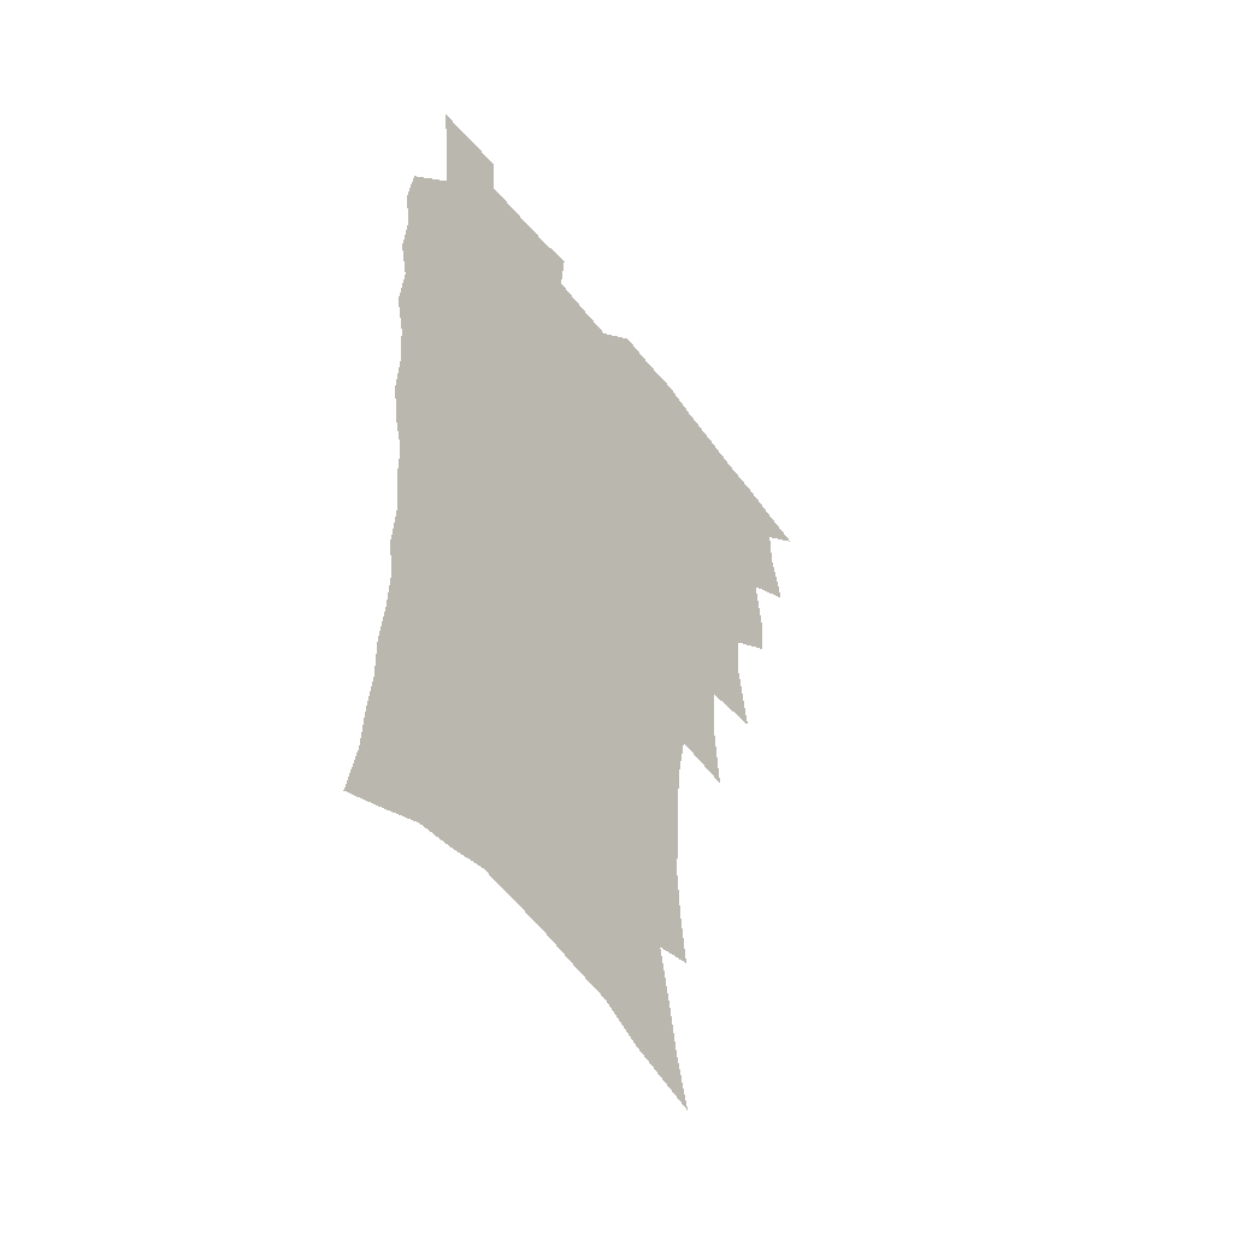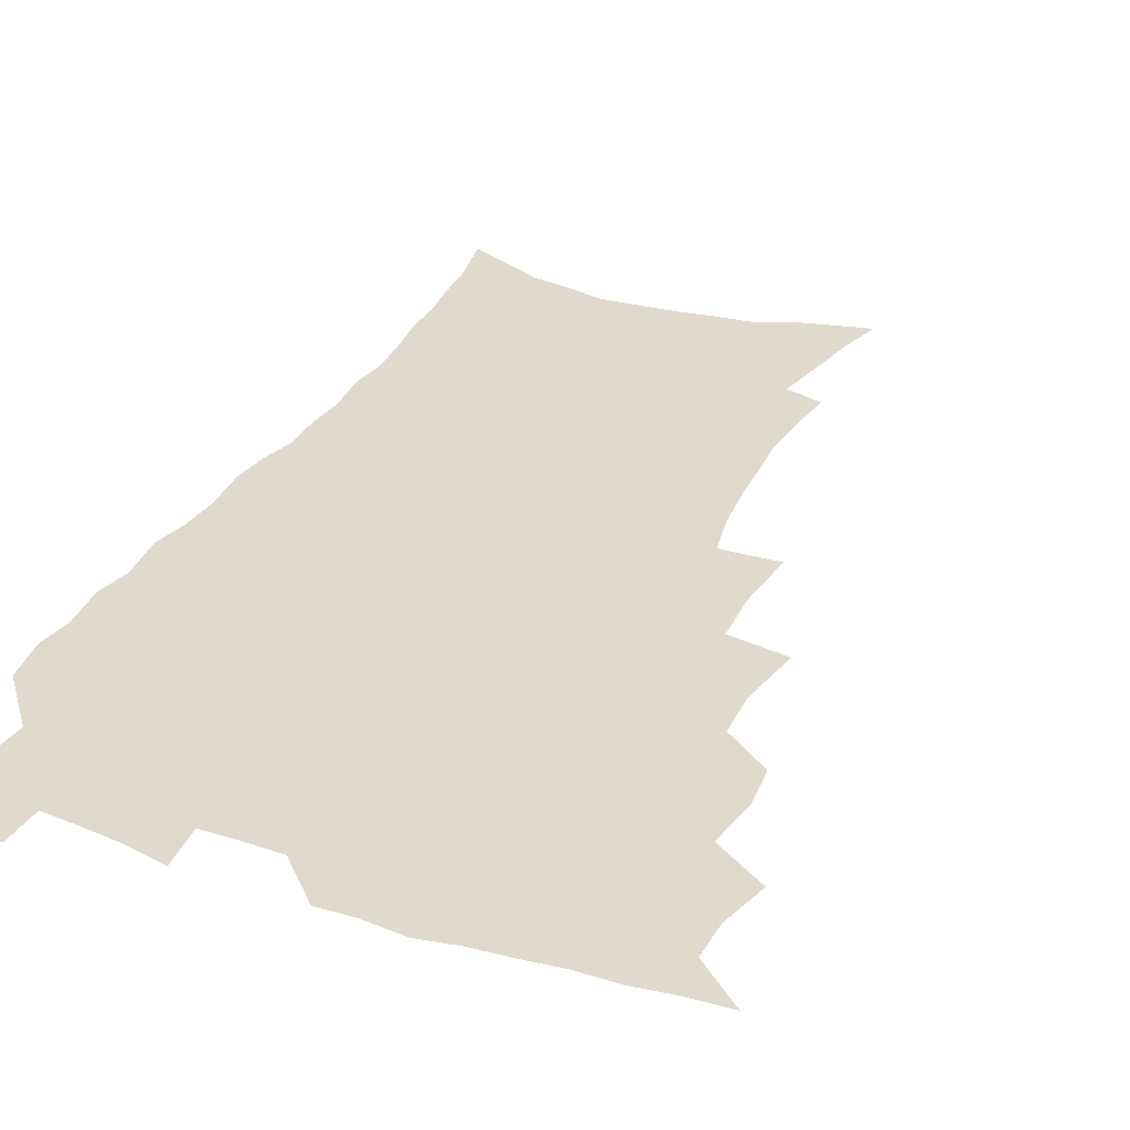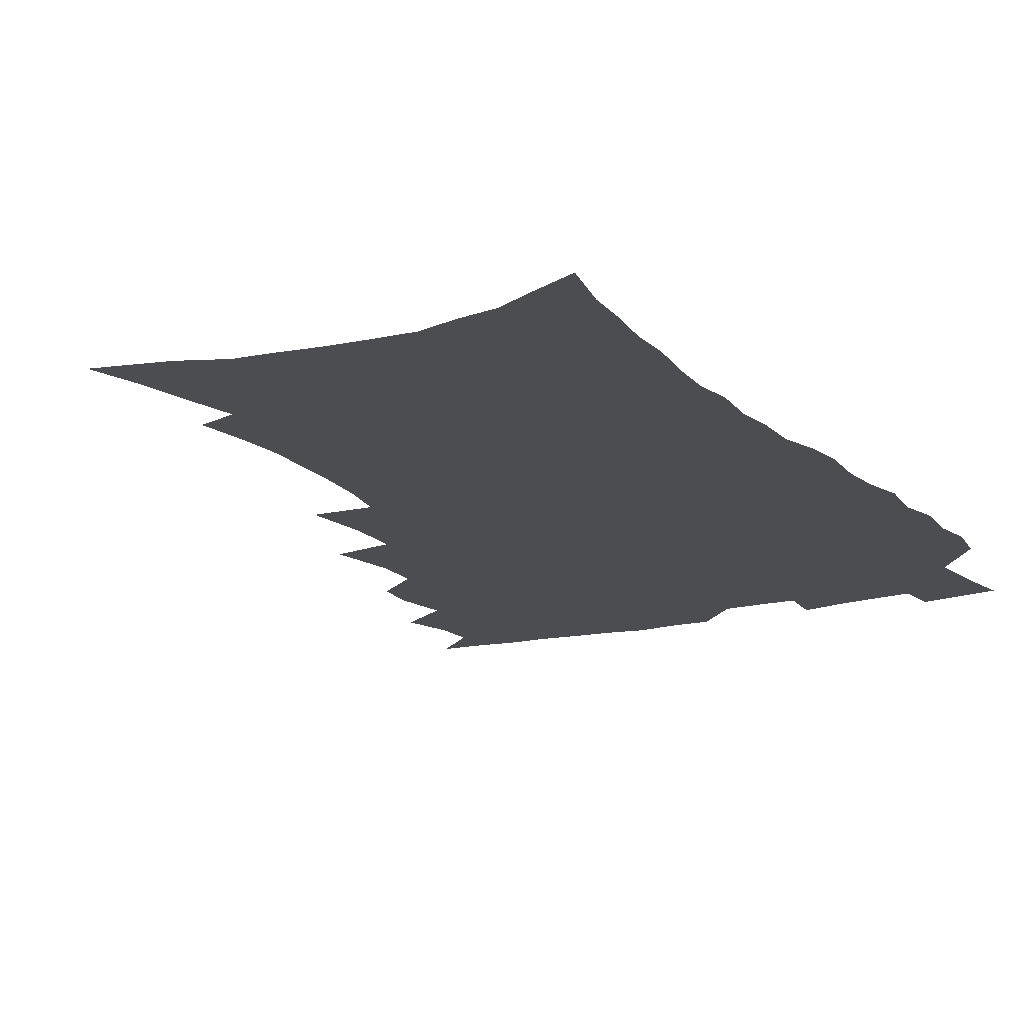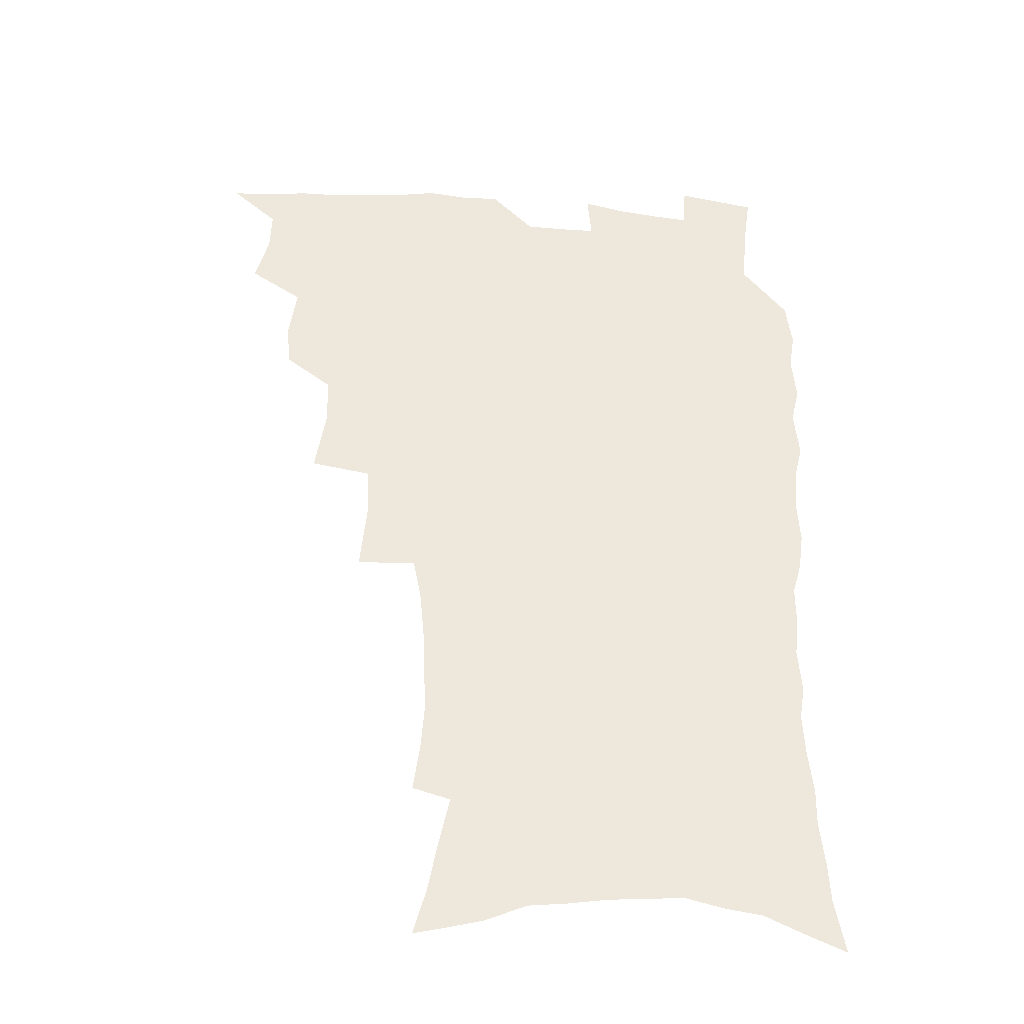
<metadata>
{"format":"obj","ext":"obj","renderer":"f3d","projection":"perspective","resolution":1024,"background":"white","views":[{"elev":-50.2,"azim":125.4,"up":"+Y"},{"elev":32.4,"azim":-155.7,"up":"+Z"},{"elev":-16.0,"azim":28.6,"up":"+Z"},{"elev":-36.8,"azim":-5.6,"up":"+Y"}]}
</metadata>
<code>
v 465.8 521.6 0
v 477.6 472.3 0
v 482.8 491 0
v 483.3 506.6 0
v 481.4 522.5 0
v 495.9 422.9 0
v 494.5 439.4 0
v 497.5 459.6 0
v 499.6 477 0
v 500.1 492.5 0
v 499.1 507.4 0
v 496.4 524.6 0
v 509.8 366.5 0
v 514.1 391.9 0
v 513.5 409.9 0
v 515.9 430.4 0
v 513.8 445.4 0
v 512.7 460.4 0
v 516.4 479.1 0
v 515.8 493.6 0
v 514.2 508.5 0
v 512 524.8 0
v 530.8 317 0
v 533.3 342.6 0
v 532.5 362.8 0
v 531.8 381.7 0
v 532.5 401.1 0
v 530.8 416.2 0
v 531.7 433.9 0
v 531.8 449.8 0
v 531.9 465.4 0
v 531.2 480.2 0
v 530.4 494.8 0
v 528.9 509.8 0
v 526.7 526.6 0
v 555.5 213.7 0
v 558.2 232.7 0
v 559.5 250.4 0
v 558.7 265.6 0
v 558 283.5 0
v 556.4 301.3 0
v 553.2 318.1 0
v 550.5 335.3 0
v 549 352.8 0
v 548.8 372 0
v 547.2 387.6 0
v 547 404.5 0
v 547 420.9 0
v 547.7 437.4 0
v 547.5 452.4 0
v 548.4 467.6 0
v 546.9 481.6 0
v 545.2 496.1 0
v 543.7 510.7 0
v 541.3 527.9 0
v 557.1 153.7 0
v 562.2 171.9 0
v 565.4 188.6 0
v 570 209.5 0
v 573 229.8 0
v 572.4 244.4 0
v 572.9 261.8 0
v 571.3 276.3 0
v 571.4 296.5 0
v 568.6 310.3 0
v 566.8 327.5 0
v 564.2 342.3 0
v 564.1 360.7 0
v 563.1 376.9 0
v 563 393.9 0
v 562.3 409.2 0
v 563.6 426.1 0
v 562.4 439.8 0
v 563.5 455.6 0
v 562.5 468.9 0
v 561.4 482.7 0
v 560.2 496.7 0
v 557.9 512.9 0
v 555.4 530.6 0
v 570 156.7 0
v 576.8 179.2 0
v 581.6 200.4 0
v 585.1 221.3 0
v 585.9 238.5 0
v 586.1 255.1 0
v 584.9 269.3 0
v 584.4 286.7 0
v 583.5 303.8 0
v 581.6 318.6 0
v 580.7 335.8 0
v 579.5 351.4 0
v 577.3 364.4 0
v 576.9 380.8 0
v 577.1 397.5 0
v 577.9 414.6 0
v 577.2 428 0
v 576.8 441.9 0
v 577.1 456.6 0
v 576.1 469.9 0
v 575.9 483.4 0
v 574.6 497.3 0
v 572.4 513.8 0
v 571.2 529.1 0
v 583.5 160.1 0
v 592.6 189 0
v 596.6 211.1 0
v 597.2 227 0
v 597.7 243.5 0
v 597.4 259.5 0
v 596.7 275.1 0
v 595.9 291 0
v 594.9 307.3 0
v 594.5 325.8 0
v 593 339.4 0
v 591.6 353.4 0
v 591.3 370 0
v 590.4 384.7 0
v 590.7 398.8 0
v 590.8 414.9 0
v 590.3 428.5 0
v 590.3 442.9 0
v 590.7 457.4 0
v 590.2 470.7 0
v 589.6 484.1 0
v 588.5 498.5 0
v 586.9 514 0
v 585.4 529.6 0
v 599 166.8 0
v 606.3 195 0
v 608.6 214.9 0
v 609.4 232.3 0
v 609.1 246.9 0
v 608.4 261.1 0
v 608 278 0
v 607.5 295.2 0
v 606.7 310.4 0
v 606.2 328.3 0
v 605.2 341.9 0
v 604.7 357.6 0
v 603.9 371.4 0
v 602.9 382.4 0
v 603.3 399.8 0
v 604 416.6 0
v 603.7 430 0
v 604.2 445.1 0
v 603.9 457.9 0
v 603.7 471.2 0
v 603.4 484.5 0
v 603.3 498 0
v 601.9 513.3 0
v 613.4 168.3 0
v 618.7 196.6 0
v 620.3 217.3 0
v 620.6 233.3 0
v 620.6 249.9 0
v 620.1 264.8 0
v 619.6 282 0
v 618.9 295.4 0
v 618.3 313.5 0
v 617.9 328.9 0
v 617.3 343.6 0
v 617 358.6 0
v 616.9 374.3 0
v 616.8 387.9 0
v 616.6 402.2 0
v 616.7 417.6 0
v 616.7 430.5 0
v 617 445.1 0
v 617.4 458.5 0
v 617.7 471.5 0
v 617.6 484.5 0
v 617.1 498.5 0
v 616.5 512.9 0
v 628.5 170.6 0
v 631.1 196.2 0
v 631.8 215.7 0
v 632 234.5 0
v 631.8 250.6 0
v 631.4 266.2 0
v 630.9 282.4 0
v 630.4 297.5 0
v 630.2 311.1 0
v 629.5 330 0
v 629.4 342 0
v 629.1 359 0
v 629.2 373.4 0
v 629.2 388.5 0
v 629.2 402.3 0
v 629.3 417.2 0
v 629.6 431.2 0
v 629.9 444.9 0
v 630.3 458.2 0
v 630.6 471.5 0
v 631 484.4 0
v 631.2 497.8 0
v 630.6 513.2 0
v 629.1 530.8 0
v 643.5 171.8 0
v 643.8 198 0
v 643.6 217.5 0
v 643.5 232.9 0
v 643.4 249.2 0
v 642.8 266 0
v 642.3 282.2 0
v 641.7 300 0
v 641.7 312.5 0
v 641.1 329.7 0
v 641.2 343.7 0
v 641.3 357.9 0
v 641.5 372.8 0
v 641.6 387.5 0
v 641.8 401.7 0
v 642 416 0
v 642.4 430.5 0
v 642.8 444.2 0
v 643.4 457.3 0
v 643.9 470.6 0
v 644.5 484 0
v 645 497.6 0
v 645.4 511.7 0
v 645.2 527.4 0
v 658.4 172.7 0
v 656.5 196.4 0
v 655.7 214.8 0
v 654.9 232.5 0
v 655.6 245.6 0
v 654.2 265.2 0
v 654.8 278.1 0
v 653.4 297.1 0
v 653.1 312.7 0
v 653.1 327.6 0
v 652.9 343.1 0
v 653.2 357.1 0
v 654.4 370.1 0
v 654.6 384.7 0
v 654.8 399.5 0
v 655.2 413.2 0
v 655.1 429.8 0
v 655.5 443.7 0
v 656.4 456.9 0
v 657.1 470.3 0
v 658 483.4 0
v 658.8 496.8 0
v 659.5 510.8 0
v 660.1 525.6 0
v 673.1 169.1 0
v 669.5 193.5 0
v 668.6 210.7 0
v 668.2 226.8 0
v 667.3 244.3 0
v 666.5 261.1 0
v 666.2 276.7 0
v 665 295 0
v 665.1 309.4 0
v 666.5 322.1 0
v 665.9 338.7 0
v 667.1 351.8 0
v 666.7 368.3 0
v 667 383.3 0
v 667.6 397.6 0
v 667.6 413 0
v 669.3 426.1 0
v 670.3 439.7 0
v 670.1 454.9 0
v 670.6 468.8 0
v 671.8 482.1 0
v 672.6 496 0
v 673.6 510 0
v 674.8 524.2 0
v 675.8 540.6 0
v 687.1 167 0
v 682.8 189.8 0
v 681.8 206.2 0
v 680.4 223.8 0
v 680.2 239.1 0
v 678.6 257.5 0
v 677.9 274.1 0
v 677.7 289.5 0
v 678.8 303 0
v 678 320.4 0
v 679 334.2 0
v 679.1 349.8 0
v 679.9 364 0
v 680.4 379 0
v 681.9 392.8 0
v 682.4 407.8 0
v 684.1 421.5 0
v 683.5 437.9 0
v 685.1 451.3 0
v 685 466.3 0
v 685.1 481.3 0
v 686.3 494.8 0
v 687.8 508.5 0
v 689.3 522.9 0
v 690.6 538.3 0
v 702.6 160 0
v 697.6 182.9 0
v 695.5 200.7 0
v 695 216.2 0
v 693.2 234 0
v 692.6 249.9 0
v 691.8 266.4 0
v 691.8 281.8 0
v 691.5 297.8 0
v 691.2 313.9 0
v 693.3 327 0
v 694.4 341.5 0
v 693.5 358.5 0
v 697.1 370.8 0
v 697 386.7 0
v 696.3 403.4 0
v 698.7 417 0
v 698.4 433 0
v 699.7 447.5 0
v 700 462.8 0
v 699.4 478.4 0
v 701.1 492.3 0
v 702.5 506.9 0
v 703.9 521.4 0
v 705.9 535.7 0
v 717.9 153.5 0
v 713.9 174 0
v 713 189.7 0
v 711.1 206.5 0
v 711.3 220.9 0
v 709.3 238.2 0
v 708.5 254.3 0
v 710.5 267.2 0
v 709.1 284.7 0
v 710.6 298.9 0
v 710.5 315.1 0
v 714.1 327.7 0
v 716 342.4 0
v 714.8 360.3 0
v 716.1 375.5 0
v 719.3 389.5 0
v 717.3 407.8 0
v 720.5 421.8 0
v 718.9 439.3 0
v 721.1 453.7 0
v 718.6 471.3 0
f 4 5 1
f 8 9 2
f 2 9 3
f 9 10 3
f 3 10 4
f 10 11 4
f 4 11 5
f 11 12 5
f 15 16 6
f 6 16 7
f 16 17 7
f 7 17 8
f 17 18 8
f 8 18 9
f 18 19 9
f 9 19 10
f 19 20 10
f 10 20 11
f 20 21 11
f 11 21 12
f 21 22 12
f 25 26 13
f 13 26 14
f 26 27 14
f 14 27 15
f 27 28 15
f 15 28 16
f 28 29 16
f 16 29 17
f 29 30 17
f 17 30 18
f 30 31 18
f 18 31 19
f 31 32 19
f 19 32 20
f 32 33 20
f 20 33 21
f 33 34 21
f 21 34 22
f 34 35 22
f 42 43 23
f 23 43 24
f 43 44 24
f 24 44 25
f 44 45 25
f 25 45 26
f 45 46 26
f 26 46 27
f 46 47 27
f 27 47 28
f 47 48 28
f 28 48 29
f 48 49 29
f 29 49 30
f 49 50 30
f 30 50 31
f 50 51 31
f 31 51 32
f 51 52 32
f 32 52 33
f 52 53 33
f 33 53 34
f 53 54 34
f 34 54 35
f 54 55 35
f 59 60 36
f 36 60 37
f 60 61 37
f 37 61 38
f 61 62 38
f 38 62 39
f 62 63 39
f 39 63 40
f 63 64 40
f 40 64 41
f 64 65 41
f 41 65 42
f 65 66 42
f 42 66 43
f 66 67 43
f 43 67 44
f 67 68 44
f 44 68 45
f 68 69 45
f 45 69 46
f 69 70 46
f 46 70 47
f 70 71 47
f 47 71 48
f 71 72 48
f 48 72 49
f 72 73 49
f 49 73 50
f 73 74 50
f 50 74 51
f 74 75 51
f 51 75 52
f 75 76 52
f 52 76 53
f 76 77 53
f 53 77 54
f 77 78 54
f 54 78 55
f 78 79 55
f 56 80 57
f 80 81 57
f 57 81 58
f 81 82 58
f 58 82 59
f 82 83 59
f 59 83 60
f 83 84 60
f 60 84 61
f 84 85 61
f 61 85 62
f 85 86 62
f 62 86 63
f 86 87 63
f 63 87 64
f 87 88 64
f 64 88 65
f 88 89 65
f 65 89 66
f 89 90 66
f 66 90 67
f 90 91 67
f 67 91 68
f 91 92 68
f 68 92 69
f 92 93 69
f 69 93 70
f 93 94 70
f 70 94 71
f 94 95 71
f 71 95 72
f 95 96 72
f 72 96 73
f 96 97 73
f 73 97 74
f 97 98 74
f 74 98 75
f 98 99 75
f 75 99 76
f 99 100 76
f 76 100 77
f 100 101 77
f 77 101 78
f 101 102 78
f 78 102 79
f 102 103 79
f 80 104 81
f 104 105 81
f 81 105 82
f 105 106 82
f 82 106 83
f 106 107 83
f 83 107 84
f 107 108 84
f 84 108 85
f 108 109 85
f 85 109 86
f 109 110 86
f 86 110 87
f 110 111 87
f 87 111 88
f 111 112 88
f 88 112 89
f 112 113 89
f 89 113 90
f 113 114 90
f 90 114 91
f 114 115 91
f 91 115 92
f 115 116 92
f 92 116 93
f 116 117 93
f 93 117 94
f 117 118 94
f 94 118 95
f 118 119 95
f 95 119 96
f 119 120 96
f 96 120 97
f 120 121 97
f 97 121 98
f 121 122 98
f 98 122 99
f 122 123 99
f 99 123 100
f 123 124 100
f 100 124 101
f 124 125 101
f 101 125 102
f 125 126 102
f 102 126 103
f 126 127 103
f 104 128 105
f 128 129 105
f 105 129 106
f 129 130 106
f 106 130 107
f 130 131 107
f 107 131 108
f 131 132 108
f 108 132 109
f 132 133 109
f 109 133 110
f 133 134 110
f 110 134 111
f 134 135 111
f 111 135 112
f 135 136 112
f 112 136 113
f 136 137 113
f 113 137 114
f 137 138 114
f 114 138 115
f 138 139 115
f 115 139 116
f 139 140 116
f 116 140 117
f 140 141 117
f 117 141 118
f 141 142 118
f 118 142 119
f 142 143 119
f 119 143 120
f 143 144 120
f 120 144 121
f 144 145 121
f 121 145 122
f 145 146 122
f 122 146 123
f 146 147 123
f 123 147 124
f 147 148 124
f 124 148 125
f 148 149 125
f 125 149 126
f 149 150 126
f 126 150 127
f 128 151 129
f 151 152 129
f 129 152 130
f 152 153 130
f 130 153 131
f 153 154 131
f 131 154 132
f 154 155 132
f 132 155 133
f 155 156 133
f 133 156 134
f 156 157 134
f 134 157 135
f 157 158 135
f 135 158 136
f 158 159 136
f 136 159 137
f 159 160 137
f 137 160 138
f 160 161 138
f 138 161 139
f 161 162 139
f 139 162 140
f 162 163 140
f 140 163 141
f 163 164 141
f 141 164 142
f 164 165 142
f 142 165 143
f 165 166 143
f 143 166 144
f 166 167 144
f 144 167 145
f 167 168 145
f 145 168 146
f 168 169 146
f 146 169 147
f 169 170 147
f 147 170 148
f 170 171 148
f 148 171 149
f 171 172 149
f 149 172 150
f 172 173 150
f 151 174 152
f 174 175 152
f 152 175 153
f 175 176 153
f 153 176 154
f 176 177 154
f 154 177 155
f 177 178 155
f 155 178 156
f 178 179 156
f 156 179 157
f 179 180 157
f 157 180 158
f 180 181 158
f 158 181 159
f 181 182 159
f 159 182 160
f 182 183 160
f 160 183 161
f 183 184 161
f 161 184 162
f 184 185 162
f 162 185 163
f 185 186 163
f 163 186 164
f 186 187 164
f 164 187 165
f 187 188 165
f 165 188 166
f 188 189 166
f 166 189 167
f 189 190 167
f 167 190 168
f 190 191 168
f 168 191 169
f 191 192 169
f 169 192 170
f 192 193 170
f 170 193 171
f 193 194 171
f 171 194 172
f 194 195 172
f 172 195 173
f 195 196 173
f 174 198 175
f 198 199 175
f 175 199 176
f 199 200 176
f 176 200 177
f 200 201 177
f 177 201 178
f 201 202 178
f 178 202 179
f 202 203 179
f 179 203 180
f 203 204 180
f 180 204 181
f 204 205 181
f 181 205 182
f 205 206 182
f 182 206 183
f 206 207 183
f 183 207 184
f 207 208 184
f 184 208 185
f 208 209 185
f 185 209 186
f 209 210 186
f 186 210 187
f 210 211 187
f 187 211 188
f 211 212 188
f 188 212 189
f 212 213 189
f 189 213 190
f 213 214 190
f 190 214 191
f 214 215 191
f 191 215 192
f 215 216 192
f 192 216 193
f 216 217 193
f 193 217 194
f 217 218 194
f 194 218 195
f 218 219 195
f 195 219 196
f 219 220 196
f 196 220 197
f 220 221 197
f 198 222 199
f 222 223 199
f 199 223 200
f 223 224 200
f 200 224 201
f 224 225 201
f 201 225 202
f 225 226 202
f 202 226 203
f 226 227 203
f 203 227 204
f 227 228 204
f 204 228 205
f 228 229 205
f 205 229 206
f 229 230 206
f 206 230 207
f 230 231 207
f 207 231 208
f 231 232 208
f 208 232 209
f 232 233 209
f 209 233 210
f 233 234 210
f 210 234 211
f 234 235 211
f 211 235 212
f 235 236 212
f 212 236 213
f 236 237 213
f 213 237 214
f 237 238 214
f 214 238 215
f 238 239 215
f 215 239 216
f 239 240 216
f 216 240 217
f 240 241 217
f 217 241 218
f 241 242 218
f 218 242 219
f 242 243 219
f 219 243 220
f 243 244 220
f 220 244 221
f 244 245 221
f 222 246 223
f 246 247 223
f 223 247 224
f 247 248 224
f 224 248 225
f 248 249 225
f 225 249 226
f 249 250 226
f 226 250 227
f 250 251 227
f 227 251 228
f 251 252 228
f 228 252 229
f 252 253 229
f 229 253 230
f 253 254 230
f 230 254 231
f 254 255 231
f 231 255 232
f 255 256 232
f 232 256 233
f 256 257 233
f 233 257 234
f 257 258 234
f 234 258 235
f 258 259 235
f 235 259 236
f 259 260 236
f 236 260 237
f 260 261 237
f 237 261 238
f 261 262 238
f 238 262 239
f 262 263 239
f 239 263 240
f 263 264 240
f 240 264 241
f 264 265 241
f 241 265 242
f 265 266 242
f 242 266 243
f 266 267 243
f 243 267 244
f 267 268 244
f 244 268 245
f 268 269 245
f 246 271 247
f 271 272 247
f 247 272 248
f 272 273 248
f 248 273 249
f 273 274 249
f 249 274 250
f 274 275 250
f 250 275 251
f 275 276 251
f 251 276 252
f 276 277 252
f 252 277 253
f 277 278 253
f 253 278 254
f 278 279 254
f 254 279 255
f 279 280 255
f 255 280 256
f 280 281 256
f 256 281 257
f 281 282 257
f 257 282 258
f 282 283 258
f 258 283 259
f 283 284 259
f 259 284 260
f 284 285 260
f 260 285 261
f 285 286 261
f 261 286 262
f 286 287 262
f 262 287 263
f 287 288 263
f 263 288 264
f 288 289 264
f 264 289 265
f 289 290 265
f 265 290 266
f 290 291 266
f 266 291 267
f 291 292 267
f 267 292 268
f 292 293 268
f 268 293 269
f 293 294 269
f 269 294 270
f 294 295 270
f 271 296 272
f 296 297 272
f 272 297 273
f 297 298 273
f 273 298 274
f 298 299 274
f 274 299 275
f 299 300 275
f 275 300 276
f 300 301 276
f 276 301 277
f 301 302 277
f 277 302 278
f 302 303 278
f 278 303 279
f 303 304 279
f 279 304 280
f 304 305 280
f 280 305 281
f 305 306 281
f 281 306 282
f 306 307 282
f 282 307 283
f 307 308 283
f 283 308 284
f 308 309 284
f 284 309 285
f 309 310 285
f 285 310 286
f 310 311 286
f 286 311 287
f 311 312 287
f 287 312 288
f 312 313 288
f 288 313 289
f 313 314 289
f 289 314 290
f 314 315 290
f 290 315 291
f 315 316 291
f 291 316 292
f 316 317 292
f 292 317 293
f 317 318 293
f 293 318 294
f 318 319 294
f 294 319 295
f 319 320 295
f 296 321 297
f 321 322 297
f 297 322 298
f 322 323 298
f 298 323 299
f 323 324 299
f 299 324 300
f 324 325 300
f 300 325 301
f 325 326 301
f 301 326 302
f 326 327 302
f 302 327 303
f 327 328 303
f 303 328 304
f 328 329 304
f 304 329 305
f 329 330 305
f 305 330 306
f 330 331 306
f 306 331 307
f 331 332 307
f 307 332 308
f 332 333 308
f 308 333 309
f 333 334 309
f 309 334 310
f 334 335 310
f 310 335 311
f 335 336 311
f 311 336 312
f 336 337 312
f 312 337 313
f 337 338 313
f 313 338 314
f 338 339 314
f 314 339 315
f 339 340 315
f 315 340 316
f 340 341 316
f 316 341 317

</code>
